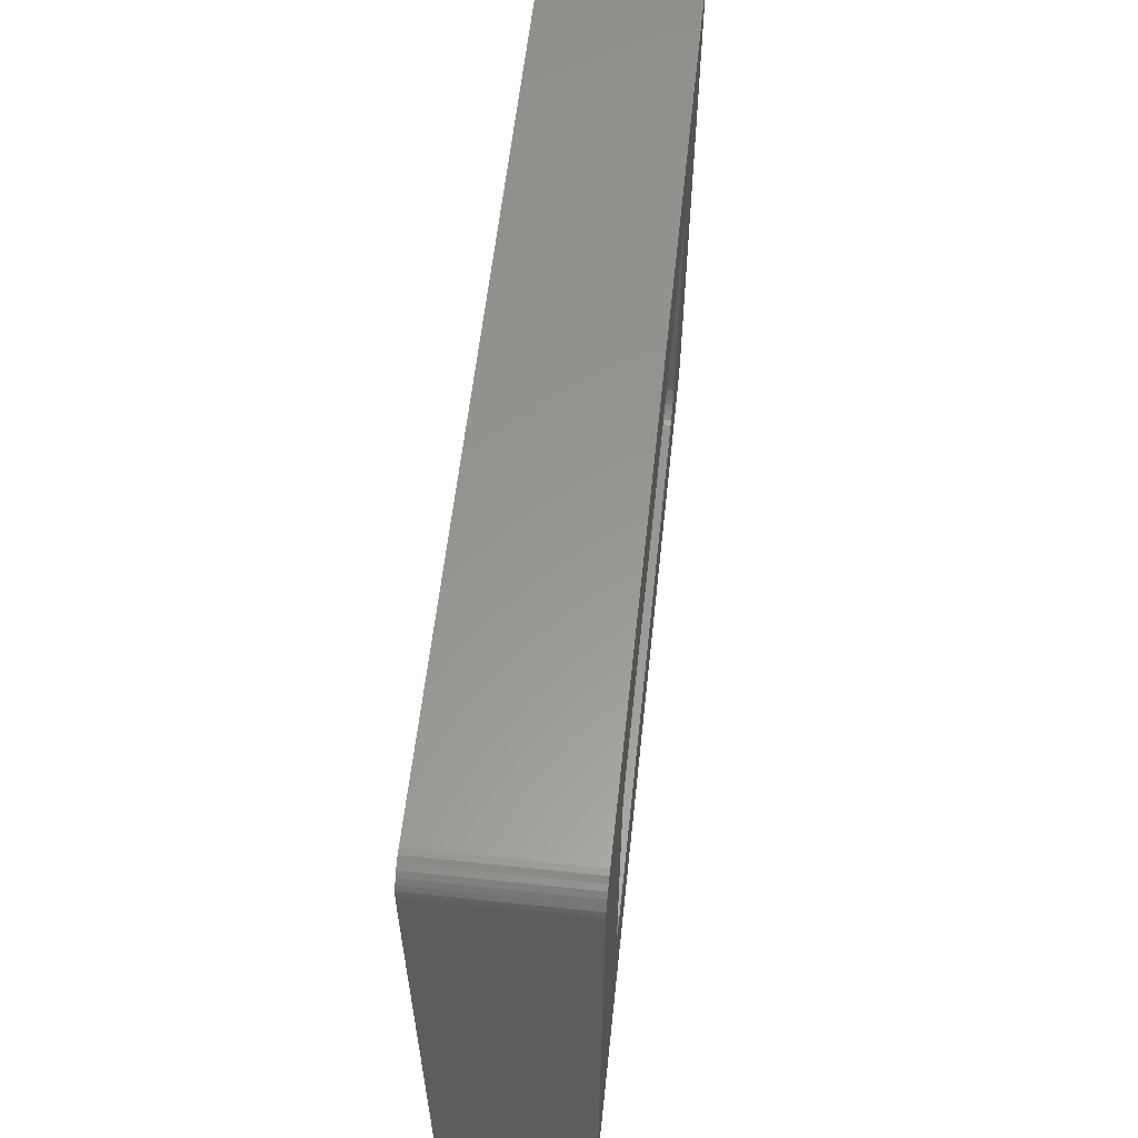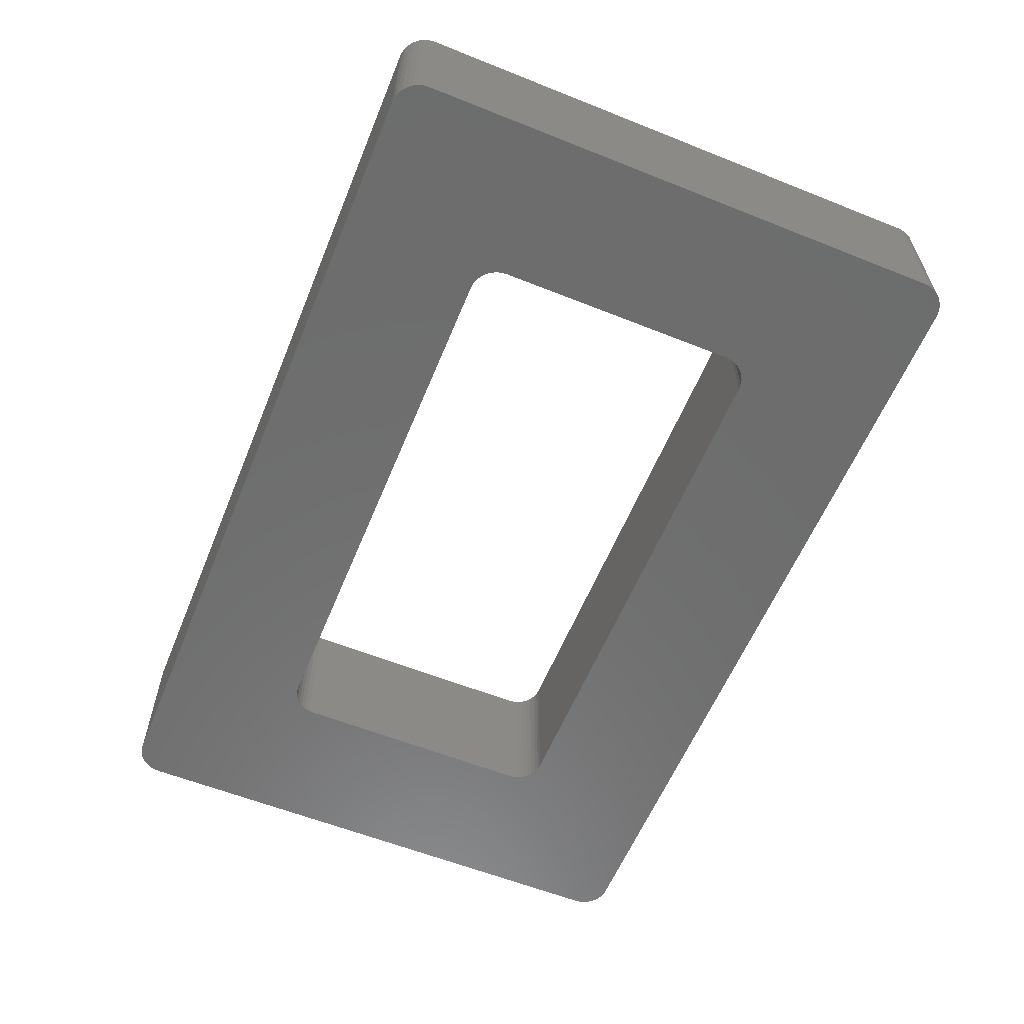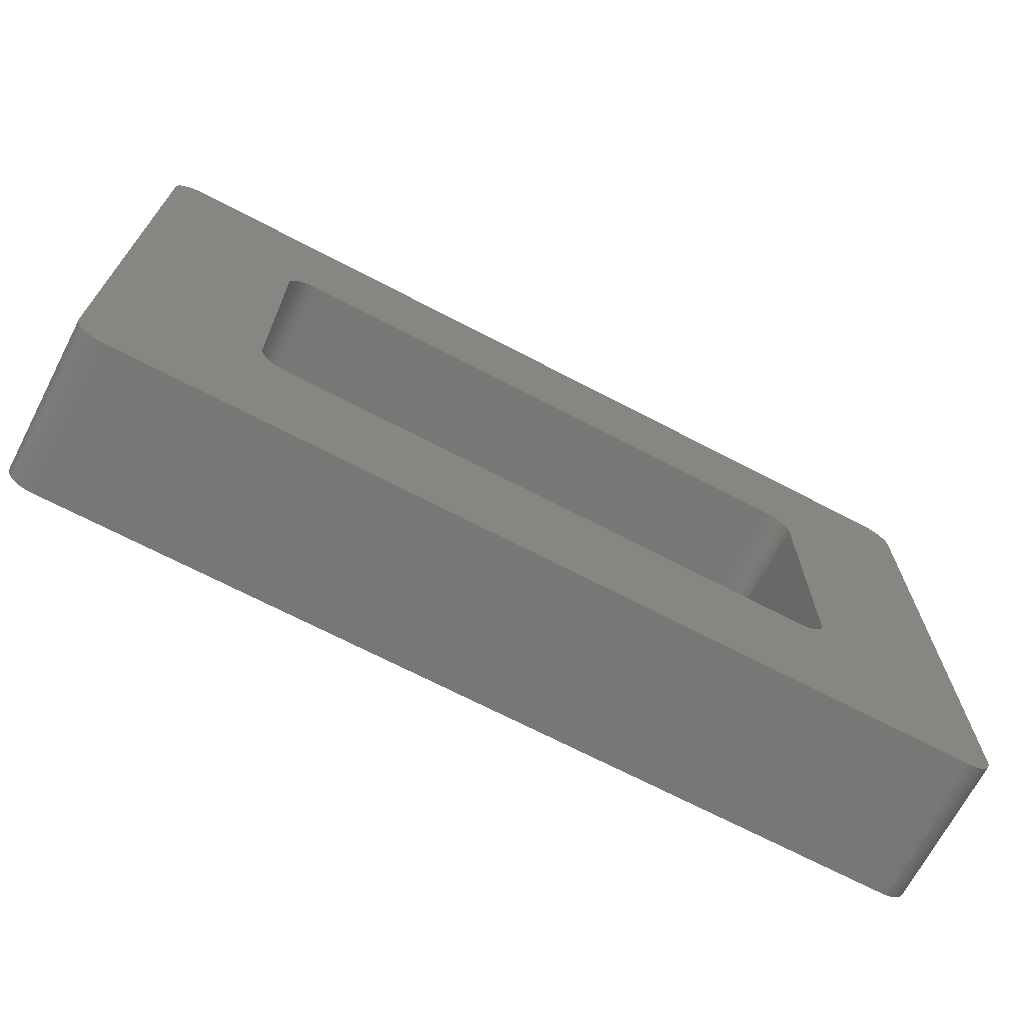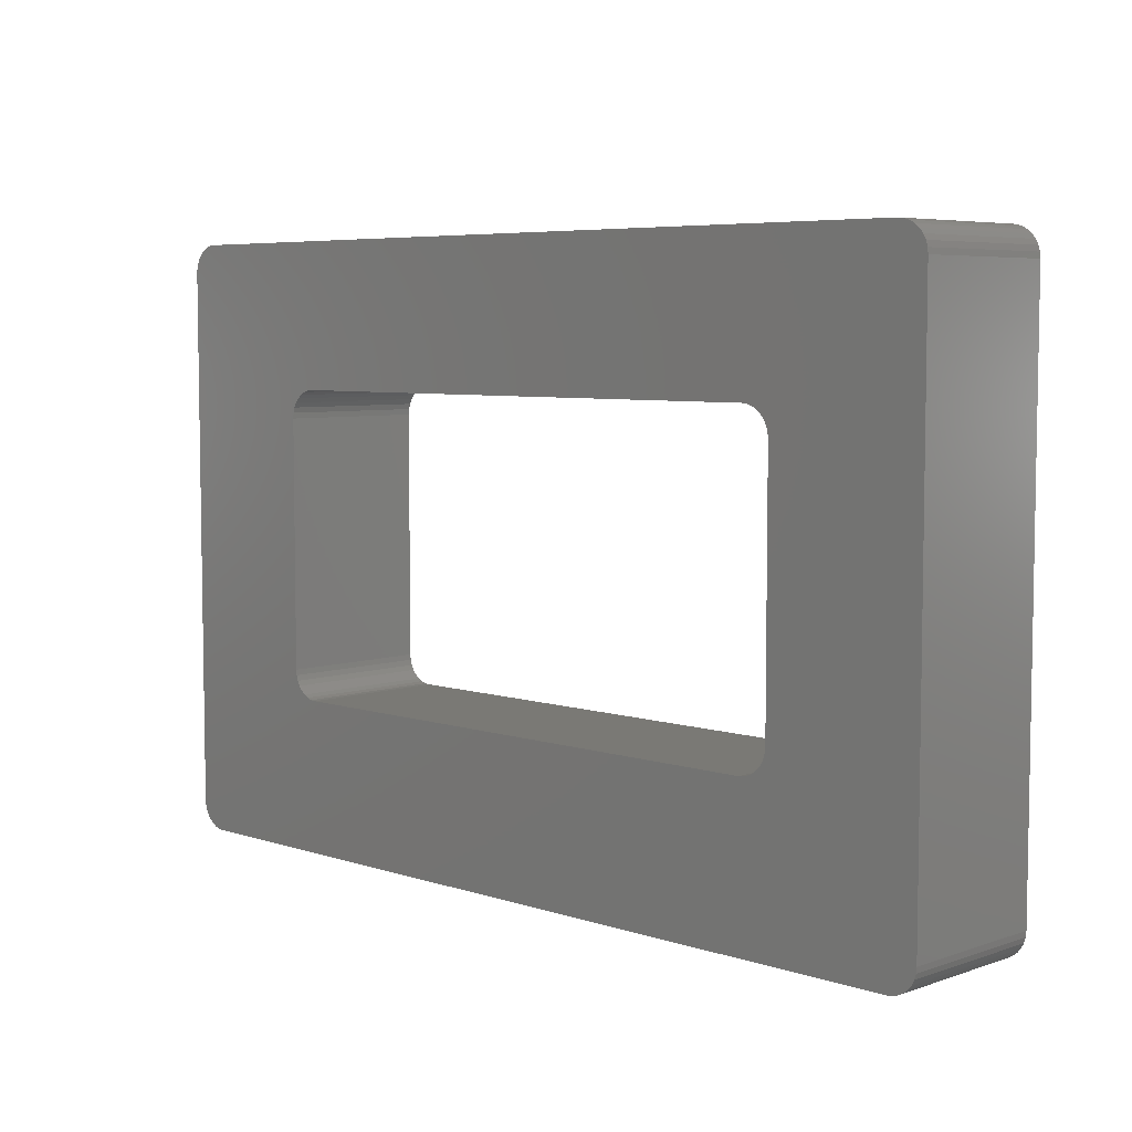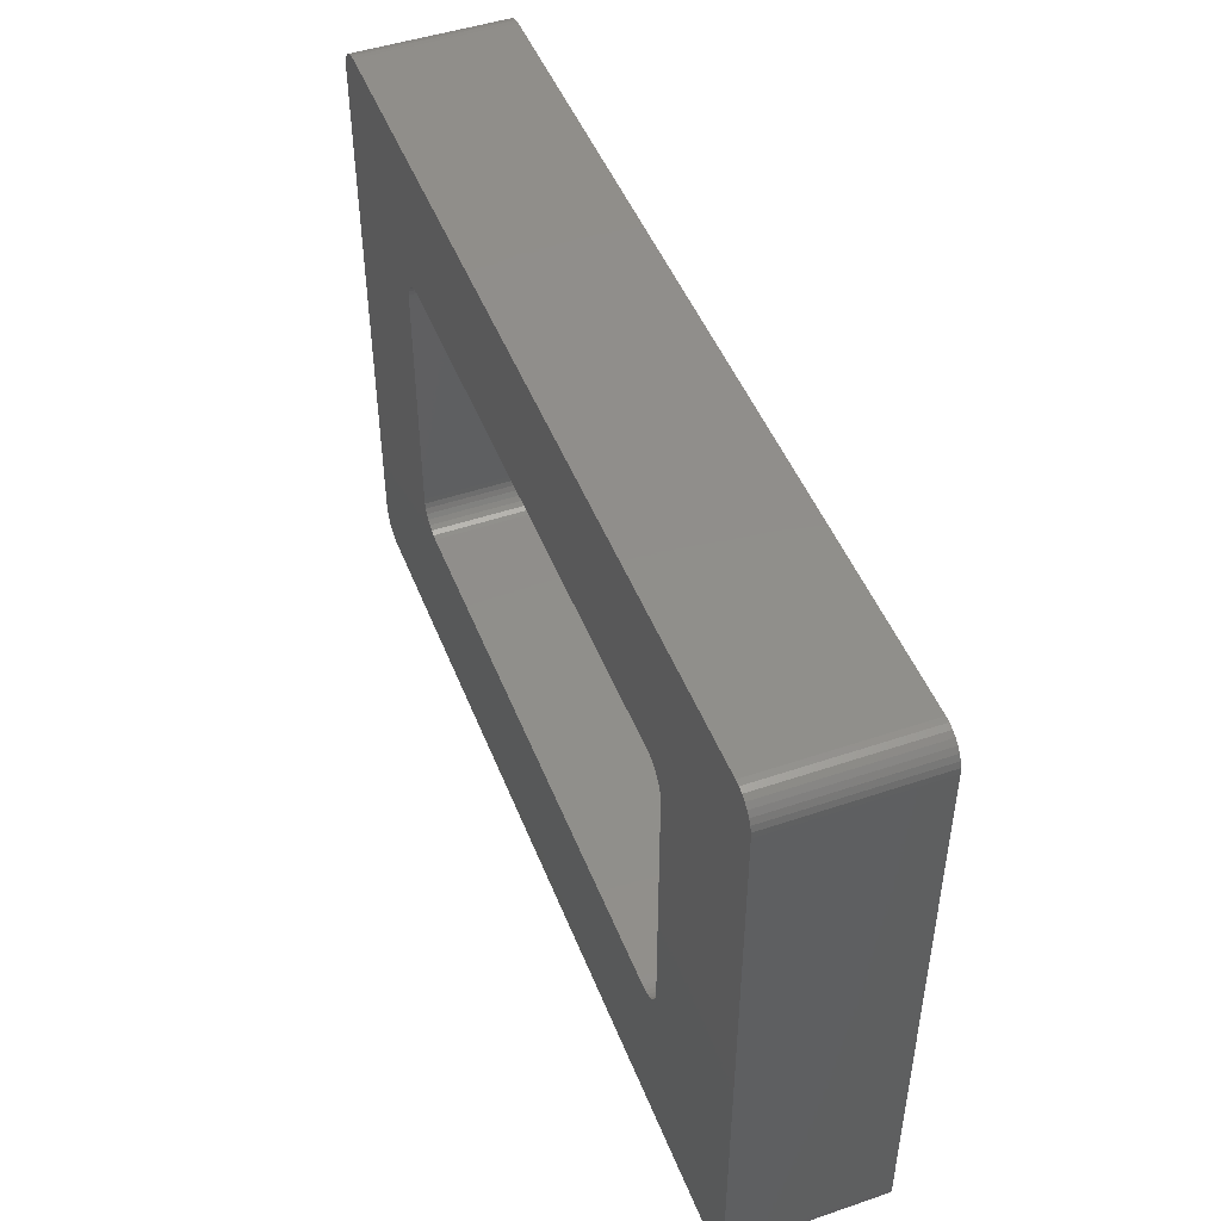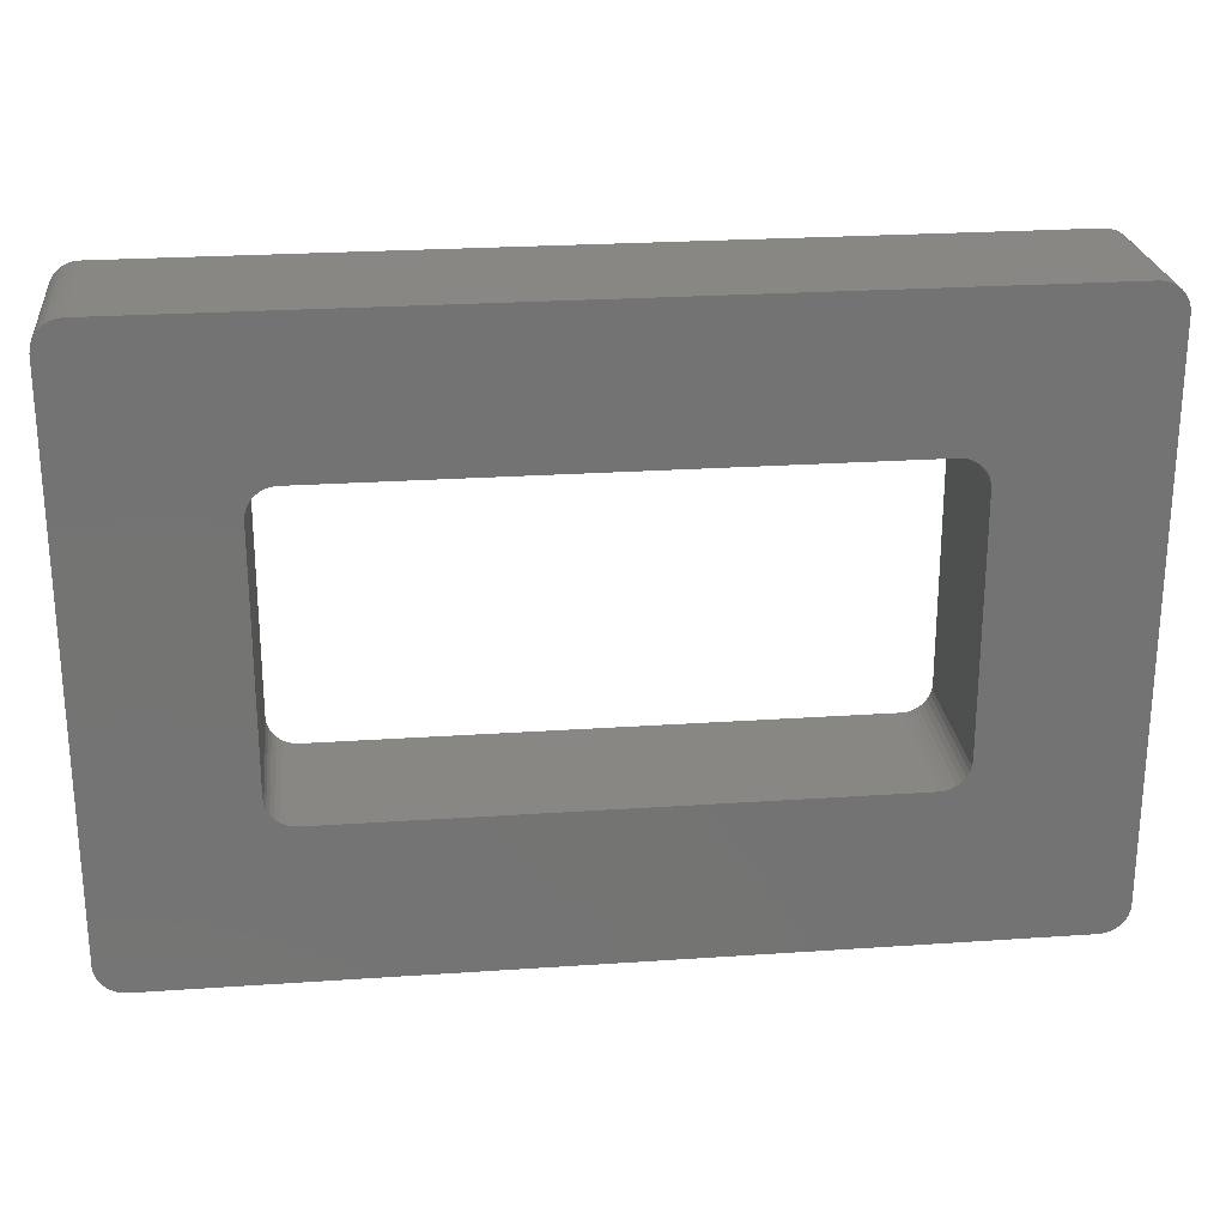
<metadata>
{"format":"stl","ext":"stl","renderer":"f3d","projection":"perspective","resolution":1024,"background":"white","views":[{"elev":58.7,"azim":96.2,"up":"+Y"},{"elev":-59.4,"azim":-112.3,"up":"+Z"},{"elev":-69.4,"azim":-27.6,"up":"+Y"},{"elev":5.9,"azim":44.5,"up":"+Y"},{"elev":47.5,"azim":-110.9,"up":"+Y"},{"elev":24.5,"azim":-6.4,"up":"+Y"}]}
</metadata>
<code>
# stl→obj: 144 verts, 288 faces
v 0.2487 -0.1002 0.125
v 0.2487 0.1055 0.125
v 0.2487 -0.1002 0
v 0.2487 0.1055 0
v -0.2252 -0.1237 0.125
v 0.2252 -0.1237 0.125
v -0.2252 -0.1237 0
v 0.2252 -0.1237 0
v 0.3681 -0.2431 0
v 0.3745 -0.2311 0
v 0.3732 -0.2355 0
v 0.3711 -0.2396 0
v -0.3732 -0.2355 0
v -0.3745 -0.2311 0
v -0.375 -0.2266 0
v 0.3711 0.237 0
v 0.3732 0.2329 0
v 0.3681 0.2405 0
v -0.3605 0.2456 0
v -0.3561 0.2469 0
v -0.3516 0.2474 0
v 0.3561 0.2469 0
v 0.3605 0.2456 0
v 0.3516 0.2474 0
v 0.3516 -0.25 0
v -0.3516 -0.25 0
v 0.3605 -0.2482 0
v 0.3561 -0.2495 0
v -0.3561 -0.2495 0
v -0.3605 -0.2482 0
v -0.3646 -0.2461 0
v -0.3681 -0.2431 0
v -0.3711 -0.2396 0
v 0.375 -0.2266 0
v 0.3646 -0.2461 0
v 0.2298 -0.1232 0
v 0.2342 -0.1219 0
v 0.2383 -0.1197 0
v 0.2418 -0.1168 0
v 0.2447 -0.1133 0
v 0.2469 -0.1092 0
v 0.2482 -0.1048 0
v -0.2252 0.1289 0
v -0.375 0.2239 0
v -0.3745 0.2285 0
v -0.3732 0.2329 0
v -0.3711 0.237 0
v -0.3681 0.2405 0
v -0.3646 0.2434 0
v 0.2252 0.1289 0
v 0.375 0.2239 0
v 0.2482 0.1101 0
v 0.2469 0.1145 0
v 0.2447 0.1185 0
v 0.2418 0.1221 0
v 0.2383 0.125 0
v 0.2342 0.1272 0
v 0.2298 0.1285 0
v 0.3646 0.2434 0
v 0.3745 0.2285 0
v -0.2482 -0.1048 0
v -0.2469 -0.1092 0
v -0.2447 -0.1133 0
v -0.2418 -0.1168 0
v -0.2383 -0.1197 0
v -0.2342 -0.1219 0
v -0.2298 -0.1232 0
v -0.2298 0.1285 0
v -0.2342 0.1272 0
v -0.2383 0.125 0
v -0.2418 0.1221 0
v -0.2447 0.1185 0
v -0.2469 0.1145 0
v -0.2482 0.1101 0
v -0.2487 0.1055 0
v -0.2487 -0.1002 0
v 0.3732 -0.2355 0.125
v 0.3745 -0.2311 0.125
v 0.3681 -0.2431 0.125
v 0.3711 -0.2396 0.125
v -0.375 -0.2266 0.125
v -0.3745 -0.2311 0.125
v -0.3732 -0.2355 0.125
v 0.3681 0.2405 0.125
v 0.3732 0.2329 0.125
v 0.3711 0.237 0.125
v -0.3516 0.2474 0.125
v -0.3561 0.2469 0.125
v -0.3605 0.2456 0.125
v 0.3516 0.2474 0.125
v 0.3605 0.2456 0.125
v 0.3561 0.2469 0.125
v 0.3516 -0.25 0.125
v 0.3561 -0.2495 0.125
v 0.3605 -0.2482 0.125
v -0.3516 -0.25 0.125
v -0.3711 -0.2396 0.125
v -0.3681 -0.2431 0.125
v -0.3646 -0.2461 0.125
v -0.3605 -0.2482 0.125
v -0.3561 -0.2495 0.125
v 0.375 -0.2266 0.125
v 0.2482 -0.1048 0.125
v 0.2469 -0.1092 0.125
v 0.2447 -0.1133 0.125
v 0.2418 -0.1168 0.125
v 0.2383 -0.1197 0.125
v 0.2342 -0.1219 0.125
v 0.2298 -0.1232 0.125
v 0.3646 -0.2461 0.125
v -0.2252 0.1289 0.125
v 0.2252 0.1289 0.125
v -0.3646 0.2434 0.125
v -0.3681 0.2405 0.125
v -0.3711 0.237 0.125
v -0.3732 0.2329 0.125
v -0.3745 0.2285 0.125
v -0.375 0.2239 0.125
v 0.375 0.2239 0.125
v 0.3745 0.2285 0.125
v 0.3646 0.2434 0.125
v 0.2298 0.1285 0.125
v 0.2342 0.1272 0.125
v 0.2383 0.125 0.125
v 0.2418 0.1221 0.125
v 0.2447 0.1185 0.125
v 0.2469 0.1145 0.125
v 0.2482 0.1101 0.125
v -0.2298 -0.1232 0.125
v -0.2342 -0.1219 0.125
v -0.2383 -0.1197 0.125
v -0.2418 -0.1168 0.125
v -0.2447 -0.1133 0.125
v -0.2469 -0.1092 0.125
v -0.2482 -0.1048 0.125
v -0.2487 -0.1002 0.125
v -0.2487 0.1055 0.125
v -0.2482 0.1101 0.125
v -0.2469 0.1145 0.125
v -0.2447 0.1185 0.125
v -0.2418 0.1221 0.125
v -0.2383 0.125 0.125
v -0.2342 0.1272 0.125
v -0.2298 0.1285 0.125
f 1 2 3
f 3 2 4
f 5 6 7
f 7 6 8
f 9 10 11
f 11 12 9
f 13 14 15
f 16 17 18
f 19 20 21
f 22 23 24
f 25 26 7
f 25 7 8
f 25 8 27
f 25 27 28
f 7 26 29
f 7 29 30
f 7 30 31
f 7 31 32
f 7 32 33
f 7 33 13
f 7 13 15
f 34 10 9
f 34 9 35
f 34 35 27
f 34 27 8
f 34 8 36
f 34 36 37
f 34 37 38
f 34 38 39
f 34 39 40
f 34 40 41
f 34 41 42
f 43 44 45
f 43 45 46
f 43 46 47
f 43 47 48
f 43 48 49
f 43 49 19
f 43 19 21
f 43 21 50
f 51 34 42
f 51 42 3
f 51 3 4
f 51 4 52
f 51 52 53
f 51 53 54
f 51 54 55
f 51 55 56
f 51 56 57
f 51 57 58
f 51 58 50
f 51 50 21
f 51 21 24
f 51 24 23
f 51 23 59
f 51 59 18
f 51 18 17
f 51 17 60
f 15 61 62
f 15 62 63
f 15 63 64
f 15 64 65
f 15 65 66
f 15 66 67
f 15 67 7
f 44 43 68
f 44 68 69
f 44 69 70
f 44 70 71
f 44 71 72
f 44 72 73
f 44 73 74
f 44 74 75
f 44 75 76
f 44 76 61
f 44 61 15
f 77 78 79
f 79 80 77
f 81 82 83
f 84 85 86
f 87 88 89
f 90 91 92
f 93 94 95
f 93 95 6
f 93 6 5
f 93 5 96
f 5 81 83
f 5 83 97
f 5 97 98
f 5 98 99
f 5 99 100
f 5 100 101
f 5 101 96
f 102 103 104
f 102 104 105
f 102 105 106
f 102 106 107
f 102 107 108
f 102 108 109
f 102 109 6
f 102 6 95
f 102 95 110
f 102 110 79
f 102 79 78
f 111 112 87
f 111 87 89
f 111 89 113
f 111 113 114
f 111 114 115
f 111 115 116
f 111 116 117
f 111 117 118
f 119 120 85
f 119 85 84
f 119 84 121
f 119 121 91
f 119 91 90
f 119 90 87
f 119 87 112
f 119 112 122
f 119 122 123
f 119 123 124
f 119 124 125
f 119 125 126
f 119 126 127
f 119 127 128
f 119 128 2
f 119 2 1
f 119 1 103
f 119 103 102
f 81 5 129
f 81 129 130
f 81 130 131
f 81 131 132
f 81 132 133
f 81 133 134
f 81 134 135
f 118 81 135
f 118 135 136
f 118 136 137
f 118 137 138
f 118 138 139
f 118 139 140
f 118 140 141
f 118 141 142
f 118 142 143
f 118 143 144
f 118 144 111
f 39 105 40
f 40 105 104
f 40 104 41
f 41 104 103
f 41 103 42
f 42 103 1
f 42 1 3
f 105 39 106
f 106 39 38
f 106 38 107
f 107 38 37
f 107 37 108
f 108 37 36
f 108 36 109
f 109 36 8
f 109 8 6
f 112 111 50
f 50 111 43
f 55 124 56
f 56 124 123
f 56 123 57
f 57 123 122
f 57 122 58
f 58 122 112
f 58 112 50
f 124 55 125
f 125 55 54
f 125 54 126
f 126 54 53
f 126 53 127
f 127 53 52
f 127 52 128
f 128 52 4
f 128 4 2
f 137 136 75
f 75 136 76
f 71 140 72
f 72 140 139
f 72 139 73
f 73 139 138
f 73 138 74
f 74 138 137
f 74 137 75
f 140 71 141
f 141 71 70
f 141 70 142
f 142 70 69
f 142 69 143
f 143 69 68
f 143 68 144
f 144 68 43
f 144 43 111
f 64 131 65
f 65 131 130
f 65 130 66
f 66 130 129
f 66 129 67
f 67 129 5
f 67 5 7
f 131 64 132
f 132 64 63
f 132 63 133
f 133 63 62
f 133 62 134
f 134 62 61
f 134 61 135
f 135 61 76
f 135 76 136
f 96 26 93
f 93 26 25
f 118 44 81
f 81 44 15
f 26 96 29
f 29 96 101
f 29 101 30
f 30 101 100
f 30 100 31
f 31 100 99
f 31 99 32
f 32 99 98
f 32 98 33
f 33 98 97
f 33 97 13
f 13 97 83
f 13 83 14
f 14 83 82
f 14 82 15
f 15 82 81
f 102 34 119
f 119 34 51
f 34 102 10
f 10 102 78
f 10 78 11
f 11 78 77
f 11 77 12
f 12 77 80
f 12 80 9
f 9 80 79
f 9 79 35
f 35 79 110
f 35 110 27
f 27 110 95
f 27 95 28
f 28 95 94
f 28 94 25
f 25 94 93
f 90 24 87
f 87 24 21
f 44 118 45
f 45 118 117
f 45 117 46
f 46 117 116
f 46 116 47
f 47 116 115
f 47 115 48
f 48 115 114
f 48 114 49
f 49 114 113
f 49 113 19
f 19 113 89
f 19 89 20
f 20 89 88
f 20 88 21
f 21 88 87
f 24 90 22
f 22 90 92
f 22 92 23
f 23 92 91
f 23 91 59
f 59 91 121
f 59 121 18
f 18 121 84
f 18 84 16
f 16 84 86
f 16 86 17
f 17 86 85
f 17 85 60
f 60 85 120
f 60 120 51
f 51 120 119

</code>
